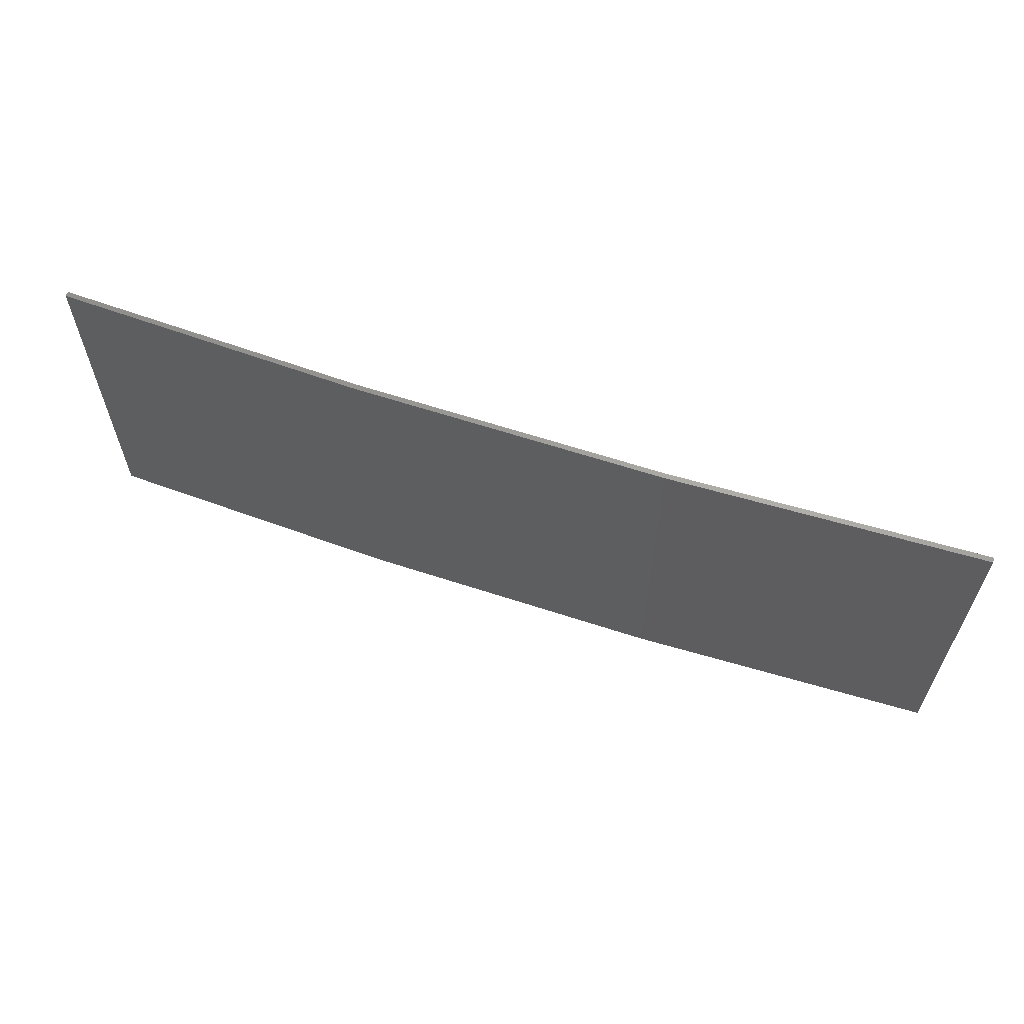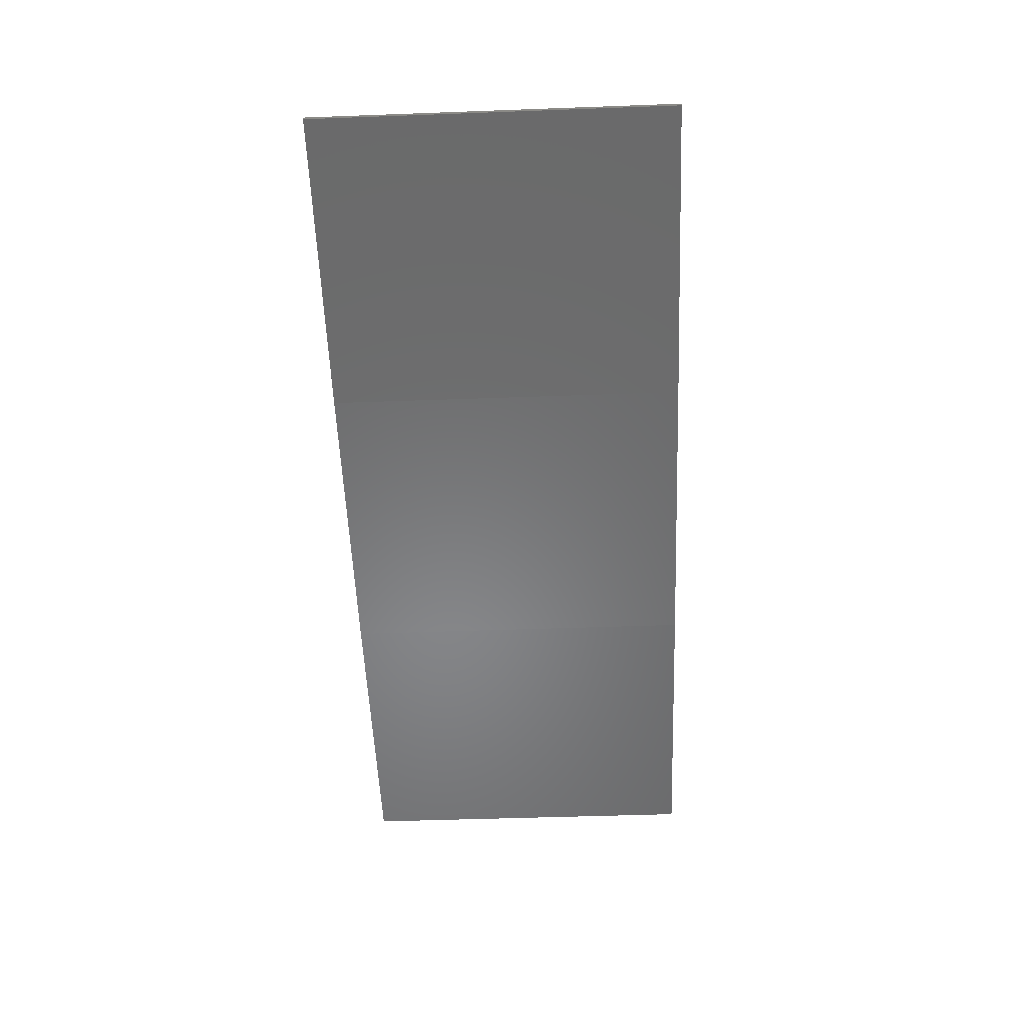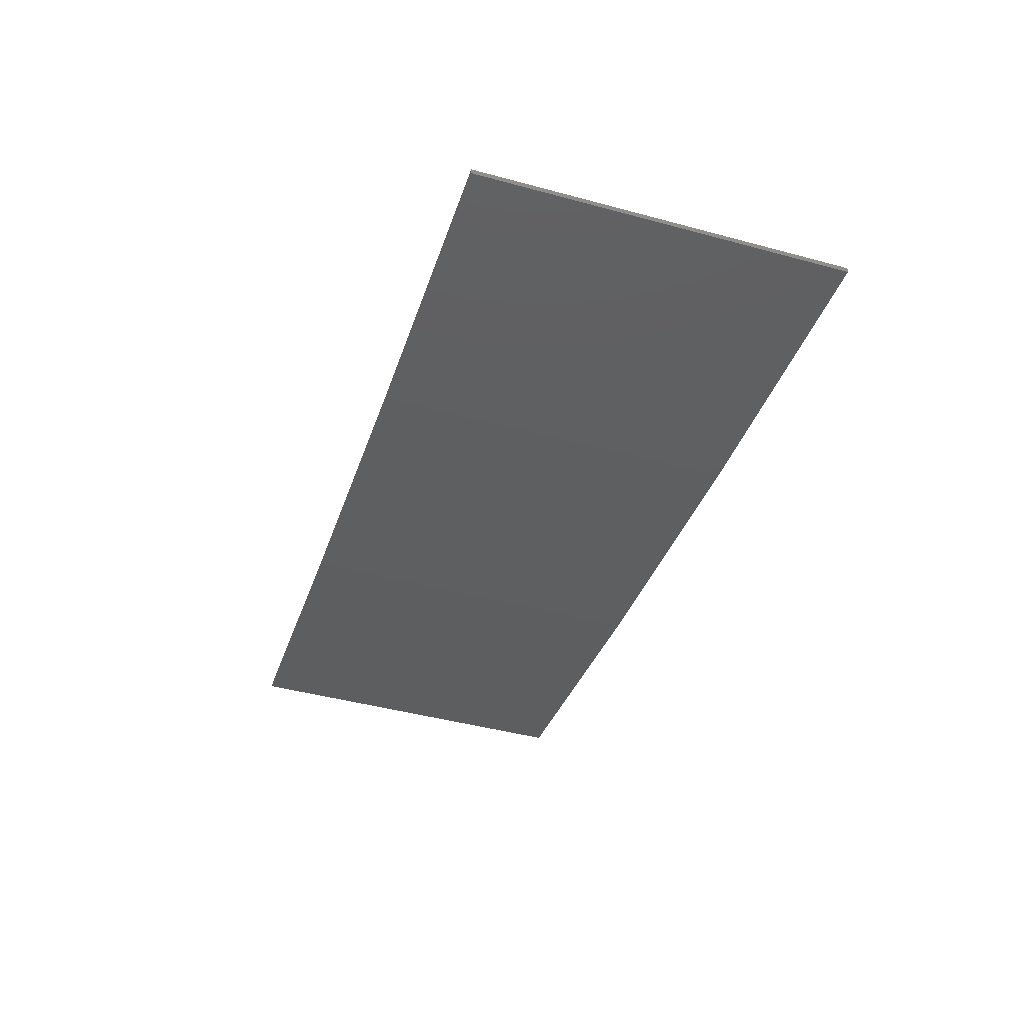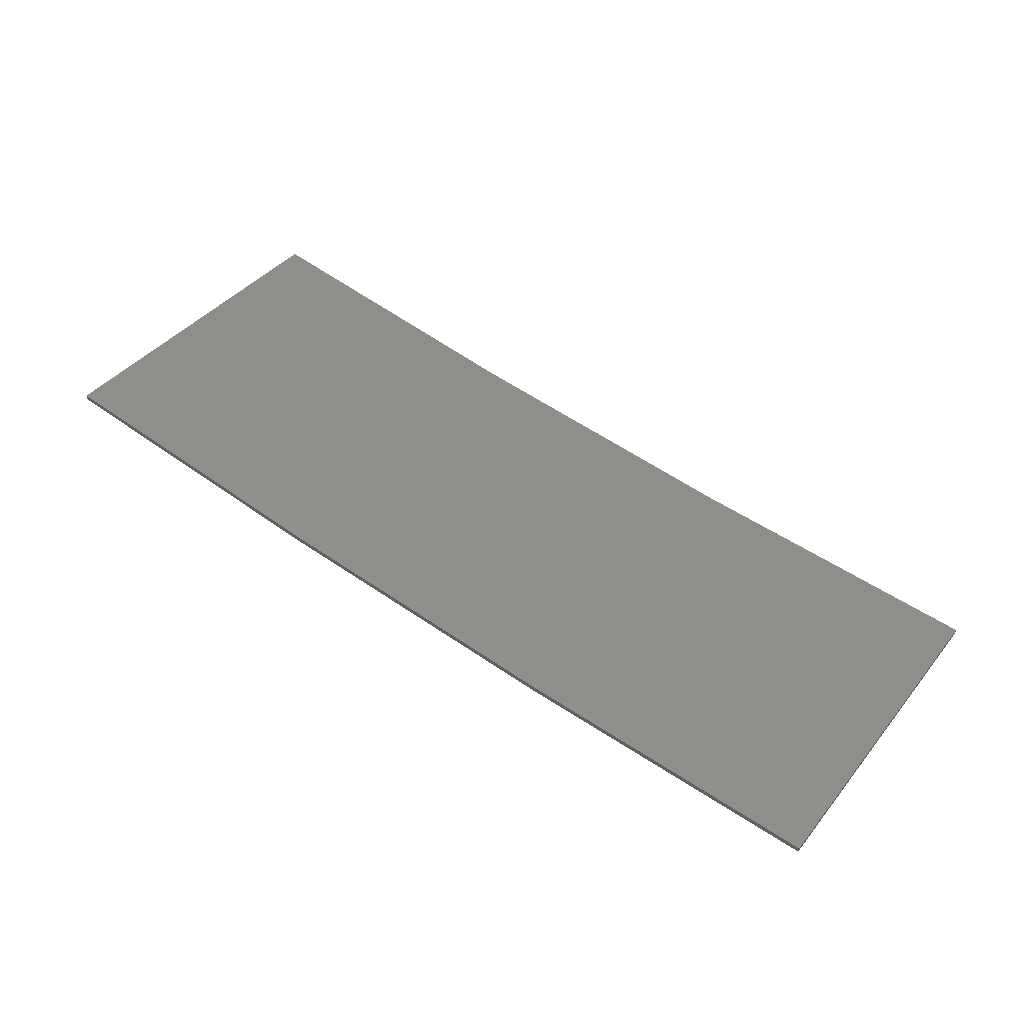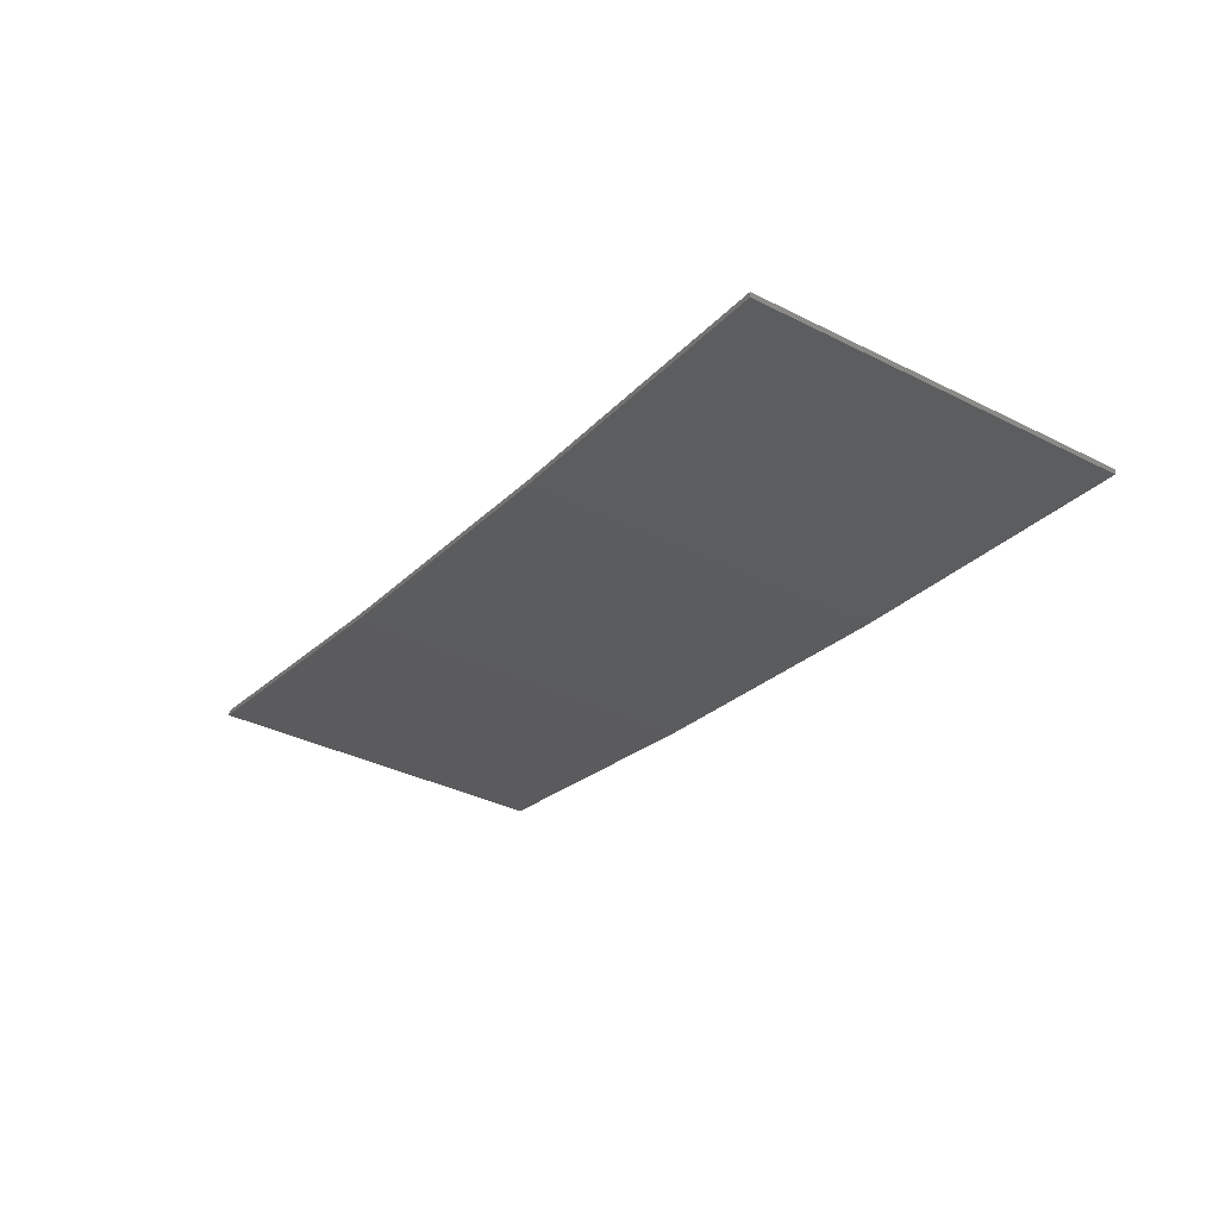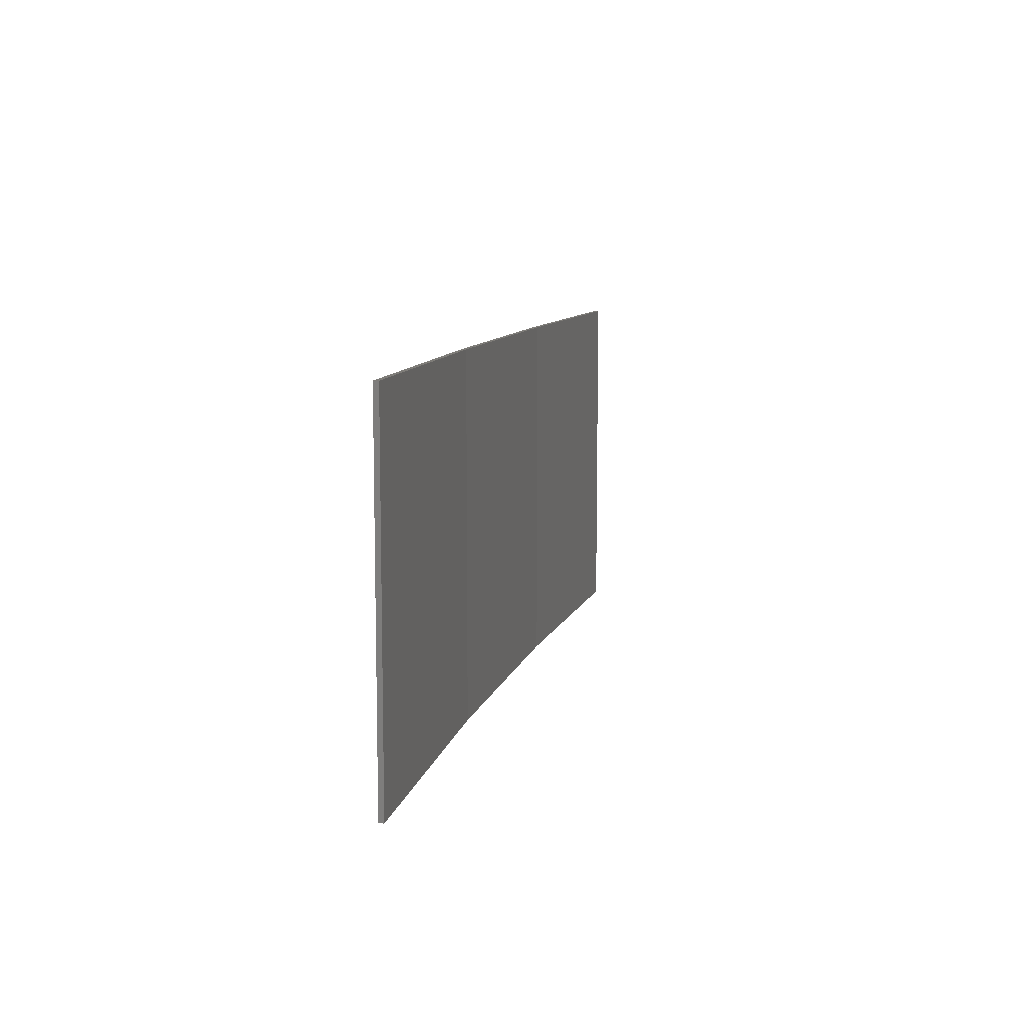
<metadata>
{"format":"stl","ext":"stl","renderer":"f3d","projection":"perspective","resolution":1024,"background":"white","views":[{"elev":61.6,"azim":27.5,"up":"+Z"},{"elev":-46.4,"azim":92.4,"up":"+Y"},{"elev":-45.3,"azim":-107.3,"up":"+Y"},{"elev":40.6,"azim":-145.1,"up":"+Y"},{"elev":-36.2,"azim":-123.3,"up":"+Y"},{"elev":9.6,"azim":112.2,"up":"+Z"}]}
</metadata>
<code>
# stl→obj: 16 verts, 28 faces
v 9.877 -3.851 -234.1
v 9.877 -3.851 -237.6
v 12.92 -3.477 -237.6
v 12.92 -3.477 -234.1
v 15.95 -2.999 -237.6
v 15.95 -2.999 -234.1
v 18.96 -2.419 -237.6
v 18.96 -2.419 -234.1
v 18.95 -2.37 -234.1
v 18.95 -2.37 -237.6
v 9.872 -3.801 -237.6
v 9.872 -3.801 -234.1
v 12.91 -3.427 -237.6
v 12.91 -3.427 -234.1
v 15.94 -2.95 -237.6
v 15.94 -2.95 -234.1
f 1 2 3
f 4 3 5
f 4 1 3
f 6 5 7
f 6 4 5
f 8 6 7
f 9 8 7
f 9 7 10
f 11 12 13
f 13 14 15
f 12 14 13
f 15 16 10
f 14 16 15
f 16 9 10
f 1 12 11
f 1 11 2
f 9 16 8
f 16 6 8
f 16 14 6
f 14 4 6
f 14 12 4
f 12 1 4
f 15 10 7
f 5 15 7
f 13 15 5
f 3 13 5
f 11 13 3
f 2 11 3

</code>
